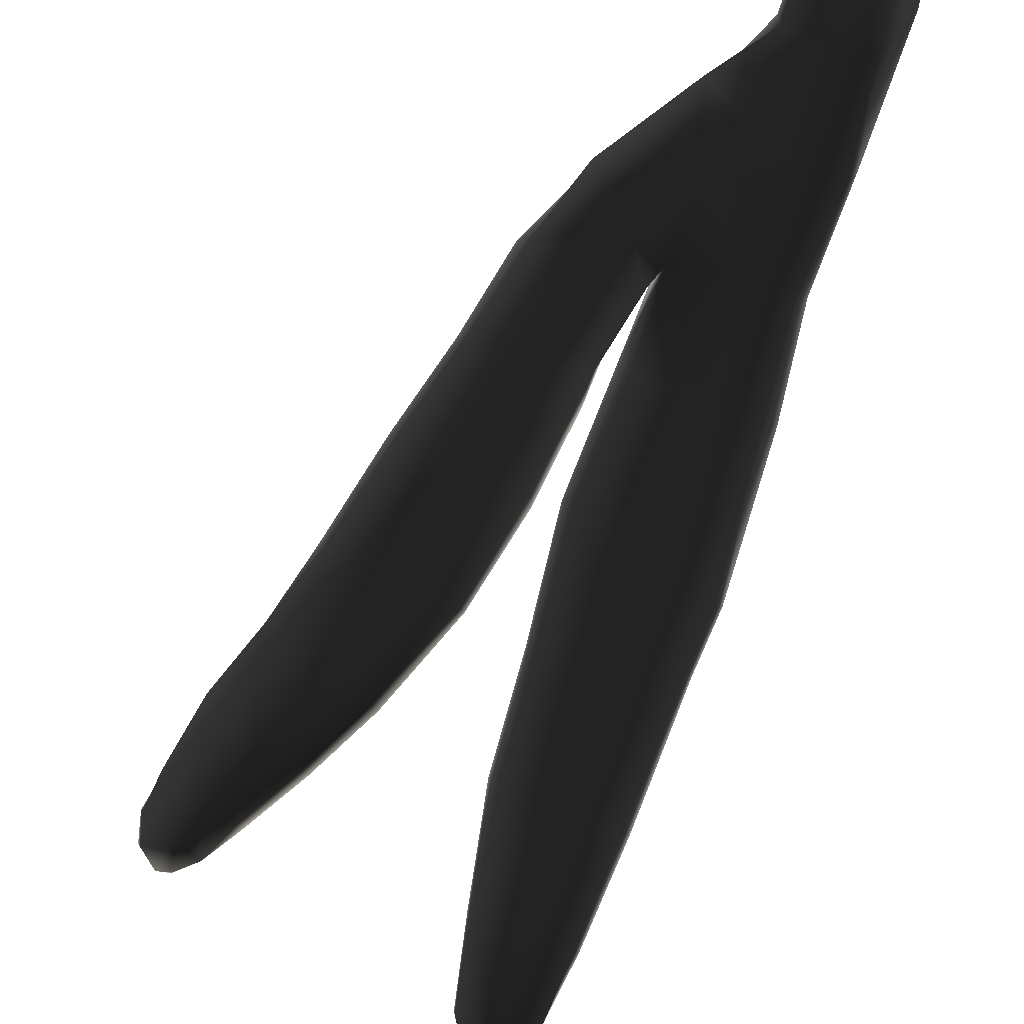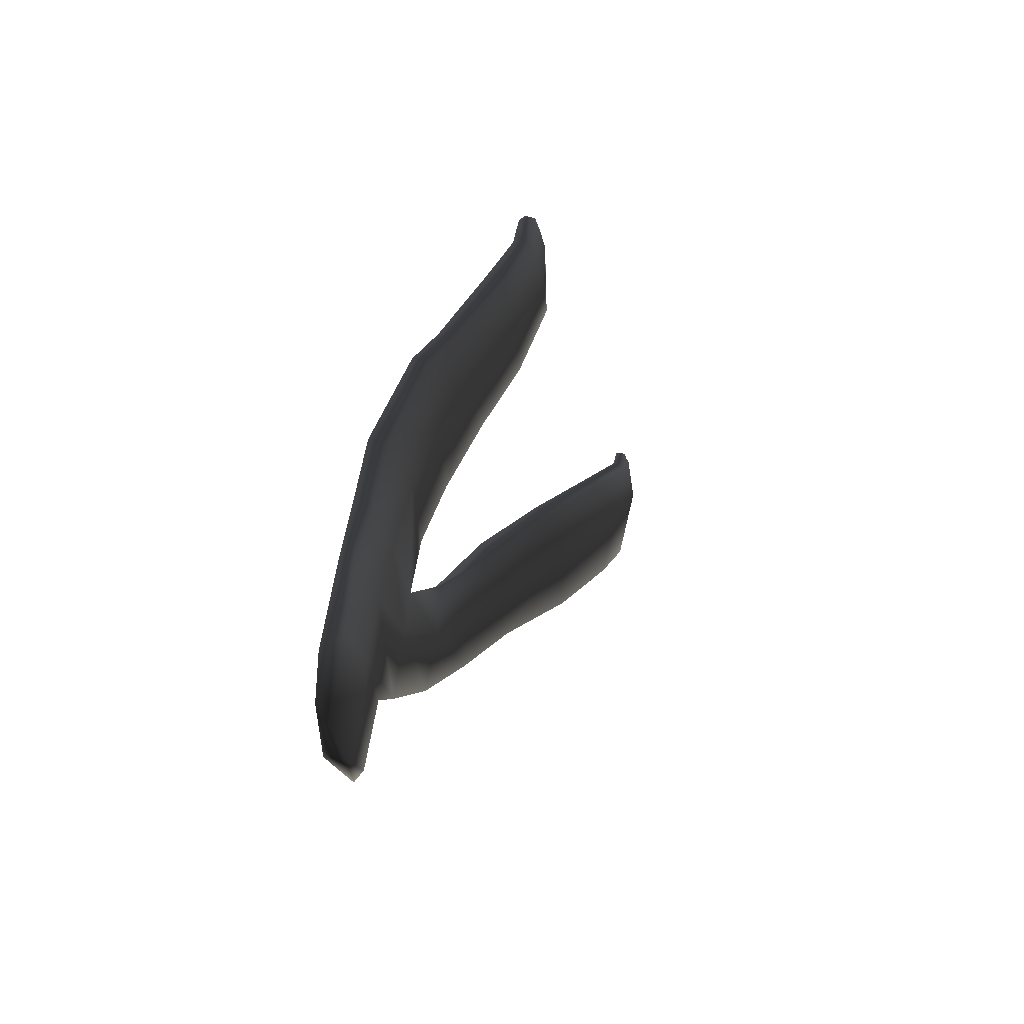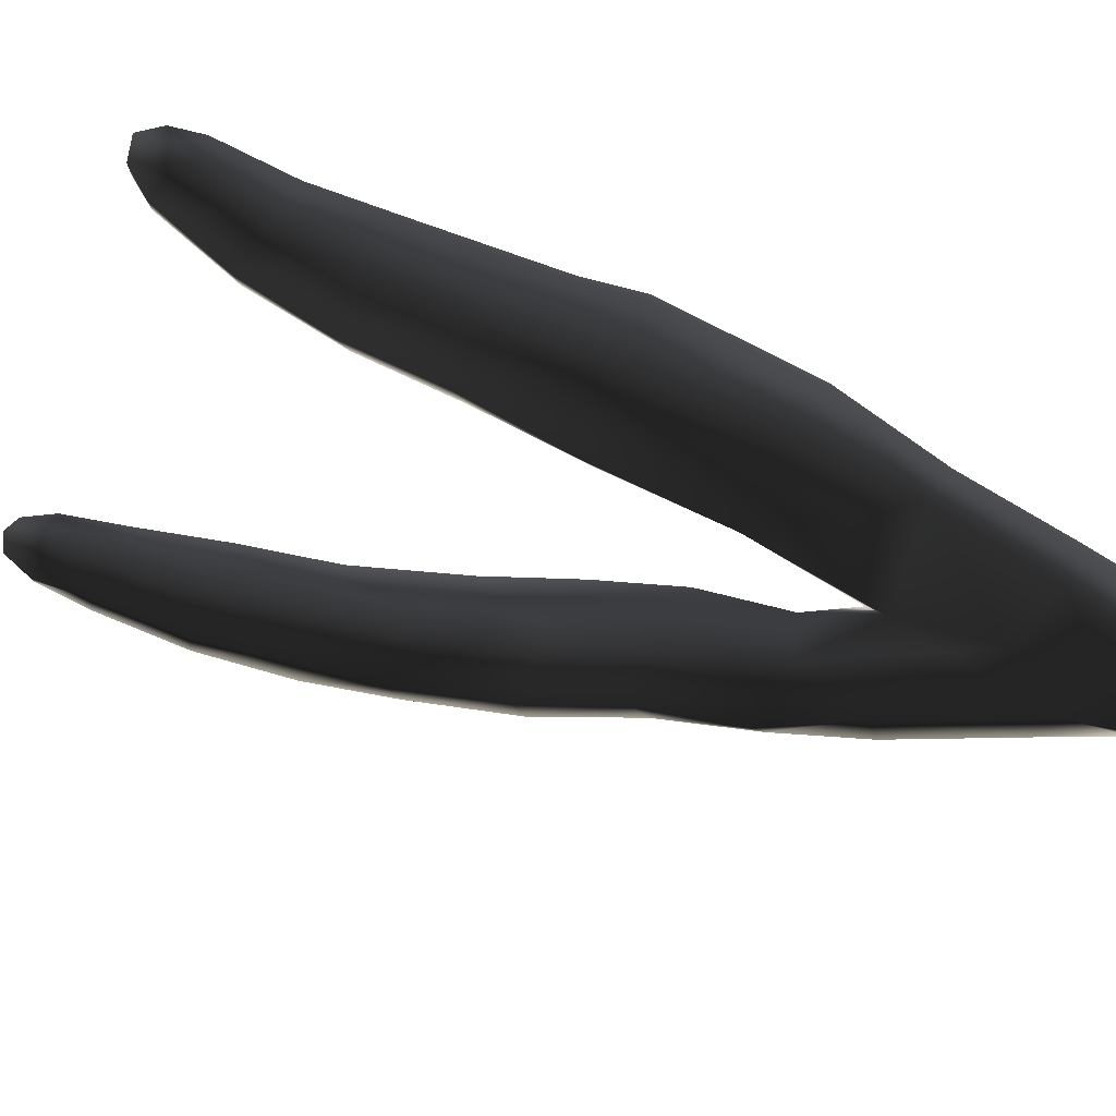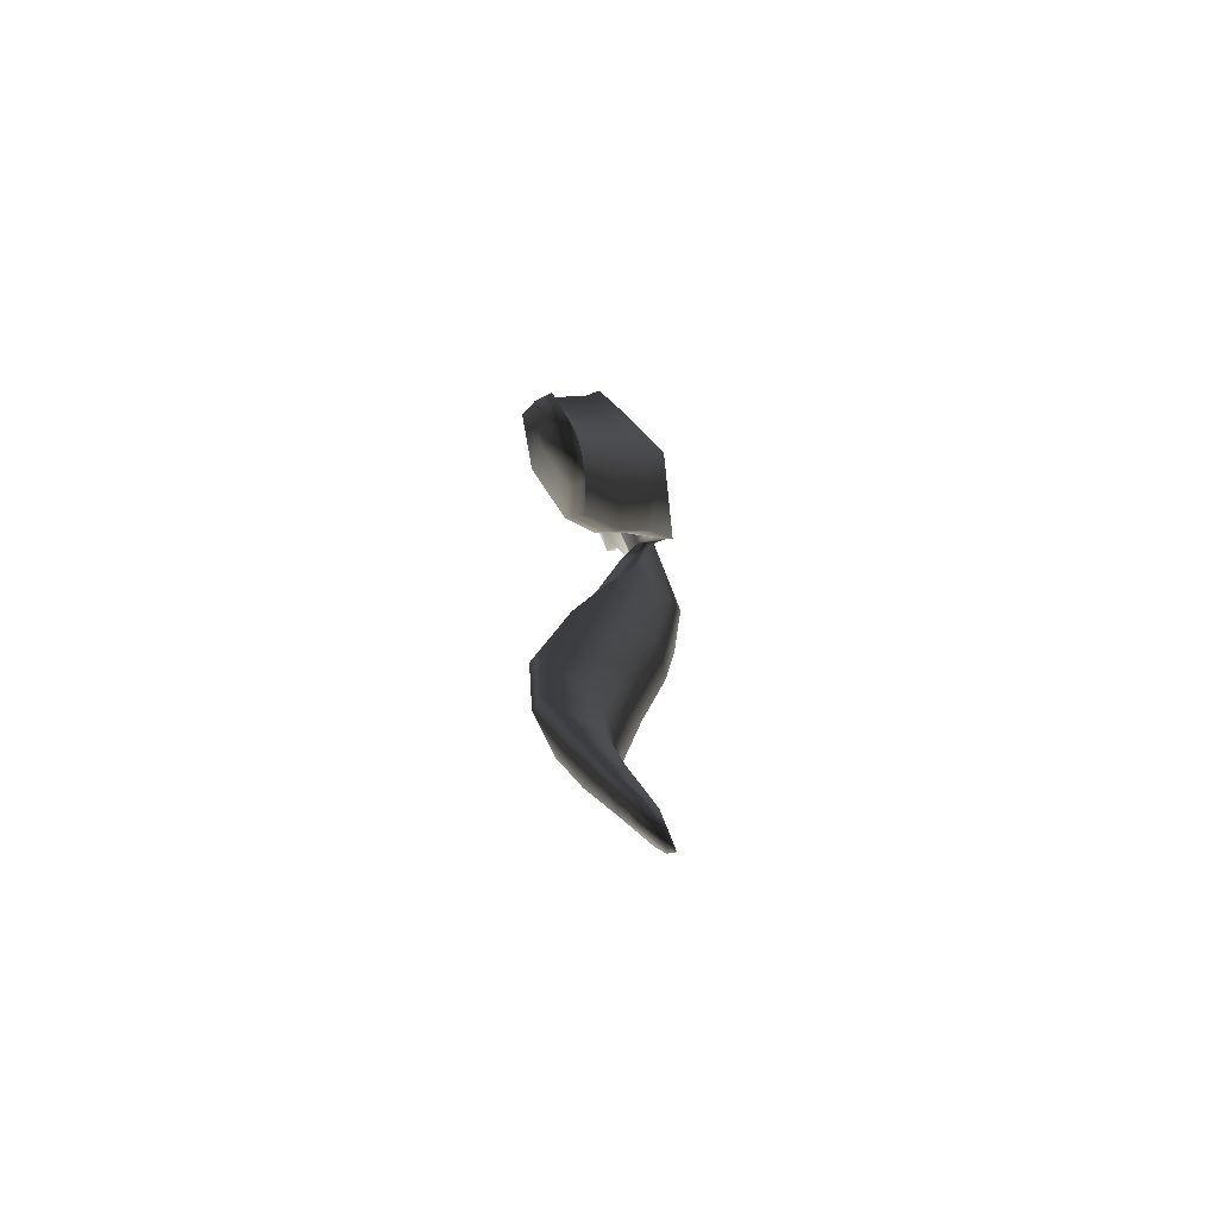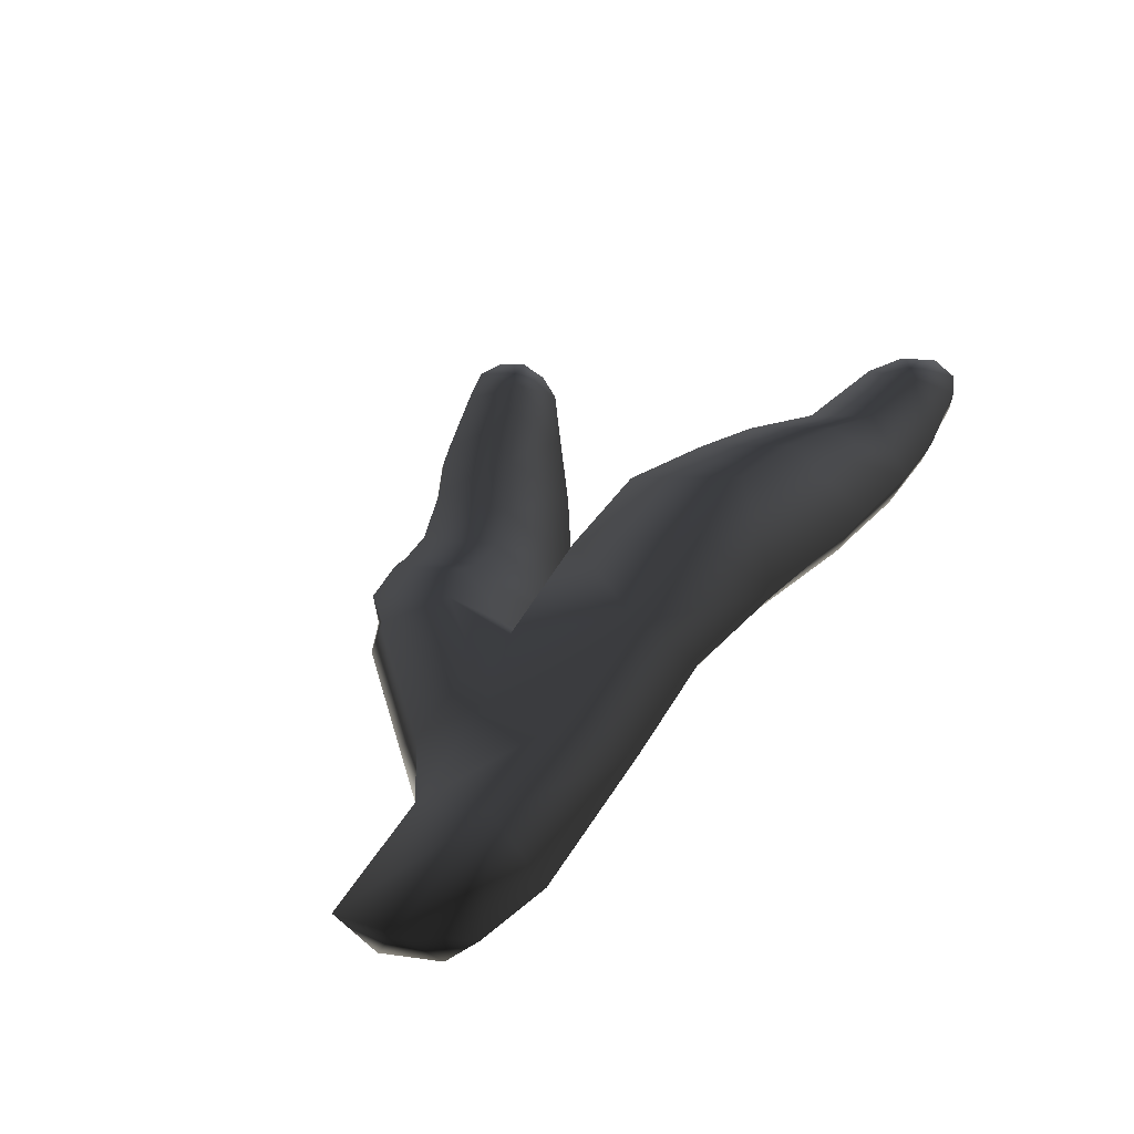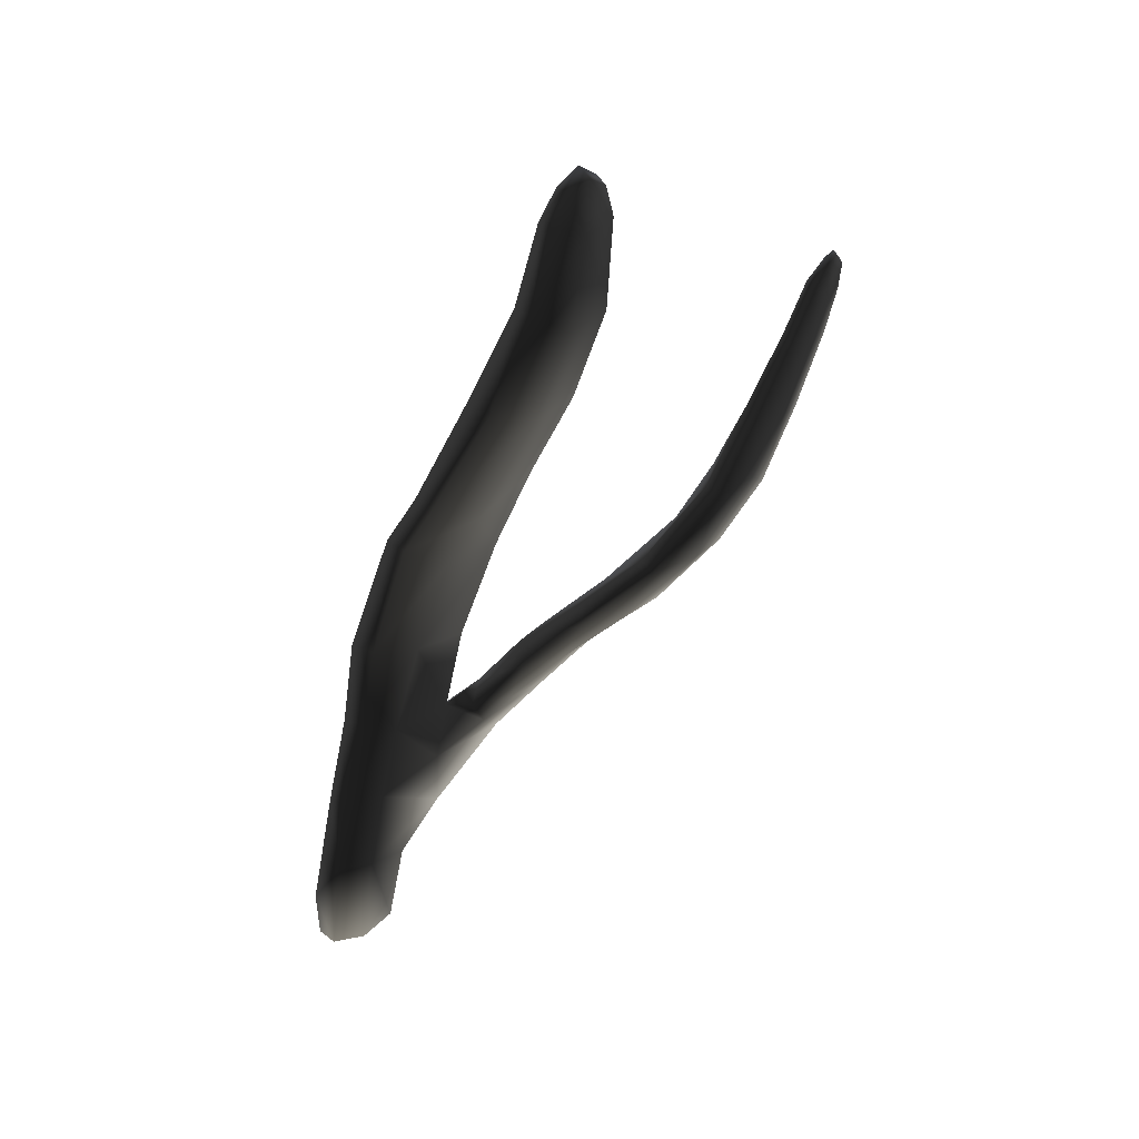
<metadata>
{"format":"obj","ext":"obj","renderer":"f3d","projection":"perspective","resolution":1024,"background":"white","views":[{"elev":-68.1,"azim":-3.5,"up":"+Z"},{"elev":-43.9,"azim":111.3,"up":"+Y"},{"elev":67.6,"azim":-42.9,"up":"+Z"},{"elev":73.6,"azim":-108.1,"up":"+Y"},{"elev":29.8,"azim":36.7,"up":"+Z"},{"elev":42.9,"azim":146.6,"up":"+Y"}]}
</metadata>
<code>
g default
v 41.46 0.07933 -40.78
v 40.92 0.1069 -40.87
v 40.65 1.295 -40.76
v 41.24 1.371 -40.65
v 41.88 1.134 -40.84
v 41.87 0.4334 -40.86
v 41.03 2.562 -40.58
v 41.49 2.71 -40.78
v 40.36 2.467 -40.65
v 39.88 3.34 -40.71
v 40.73 3.759 -40.51
v 41.18 3.89 -40.74
v 40.34 5.072 -40.49
v 41.01 5.133 -40.8
v 39.5 4.636 -40.65
v 39.06 6.002 -40.81
v 39.94 6.268 -40.63
v 40.63 6.851 -41.14
v 39.5 7.657 -41.07
v 40.37 7.495 -41.38
v 38.8 7.351 -41.18
v 38.52 8.559 -41.59
v 39.19 8.855 -41.5
v 39.89 8.975 -41.81
v 38.96 9.9 -41.88
v 39.48 10.12 -42.07
v 38.39 9.782 -42
v 38.32 10.88 -42
v 38.79 10.91 -41.94
v 39.16 11.03 -42.04
v 38.68 11.5 -42.03
v 38.96 11.37 -42.06
v 38.43 11.28 -42
v 41.55 1.601 -40.98
v 41.75 0.2272 -40.95
v 41.41 2.707 -40.94
v 41.03 3.904 -40.94
v 40.85 5.095 -41
v 40.53 6.784 -41.35
v 40.3 7.384 -41.57
v 39.78 8.878 -42.06
v 39.4 10.08 -42.28
v 39.12 11.05 -42.21
v 38.9 11.32 -42.2
v 38.63 11.4 -42.17
v 38.42 11.23 -42.13
v 38.33 10.84 -42.14
v 38.43 9.747 -42.18
v 38.61 8.454 -41.84
v 38.89 7.229 -41.4
v 39.15 5.961 -41.02
v 39.6 4.645 -40.91
v 39.87 3.567 -40.92
v 40.64 3.65 -41.02
v 40.3 4.903 -41.08
v 39.94 6.213 -41.26
v 39.67 6.963 -41.51
v 39.23 8.543 -42.04
v 38.97 9.779 -42.33
v 38.74 10.84 -42.28
v 40.21 1.851 -40.67
v 39.98 2.802 -40.64
v 39.09 3.615 -40.79
v 39.12 2.808 -40.61
v 39.49 3.932 -41.07
v 38.47 3.461 -40.92
v 37.99 4.308 -41.21
v 38.53 4.483 -41.14
v 39.15 4.789 -41.52
v 38.02 5.305 -41.64
v 38.73 5.587 -42.08
v 37.43 5.098 -41.7
v 36.85 6.037 -42.11
v 37.39 6.362 -42.15
v 38.19 6.416 -42.6
v 36.98 7.051 -42.26
v 37.47 7.336 -42.8
v 36.4 6.808 -42.16
v 35.94 7.516 -42.17
v 36.43 7.793 -42.23
v 36.87 8.086 -42.65
v 36.01 8.454 -42.18
v 36.28 8.758 -42.49
v 35.54 8.335 -42.1
v 35.29 8.824 -42.12
v 35.71 8.903 -42.15
v 35.88 9.209 -42.33
v 35.4 9.341 -42.18
v 35.6 9.386 -42.28
v 35.27 9.162 -42.14
v 35.31 8.801 -42.21
v 35.3 9.157 -42.23
v 35.5 8.311 -42.26
v 35.9 7.475 -42.35
v 36.41 6.693 -42.47
v 36.91 5.952 -42.38
v 37.5 5.009 -41.99
v 38.08 4.19 -41.45
v 38.59 3.38 -41.08
v 39.11 2.687 -40.82
v 40.05 1.857 -40.85
v 40.66 1.346 -40.97
v 40.9 0.2406 -40.97
v 41.32 0.07809 -40.98
v 41.14 1.502 -41.04
v 40.9 2.595 -41.01
v 40.07 2.786 -40.96
v 39.45 3.2 -41.09
v 39.17 3.63 -41.29
v 38.67 4.391 -41.7
v 38.21 5.186 -42.22
v 37.55 6.319 -42.79
v 36.86 7.21 -42.84
v 36.35 7.789 -42.69
v 35.87 8.526 -42.53
v 35.64 8.971 -42.43
v 35.45 9.367 -42.29
v 35.62 9.325 -42.37
v 35.88 9.144 -42.46
v 36.22 8.677 -42.59
v 36.81 7.973 -42.79
v 37.39 7.231 -42.91
v 38.13 6.313 -42.74
v 38.72 5.341 -42.18
v 39.19 4.479 -41.64
v 39.67 3.73 -41.22
g seaweed4 group1 kelp foliage1
f 1 2 4
f 4 2 3
f 1 4 6
f 6 4 5
f 7 8 4
f 4 8 5
f 4 3 7
f 7 3 9
f 7 9 11
f 11 9 10
f 7 11 8
f 8 11 12
f 13 14 11
f 11 14 12
f 10 15 11
f 11 15 13
f 15 16 13
f 13 16 17
f 13 17 14
f 14 17 18
f 17 19 18
f 18 19 20
f 16 21 17
f 17 21 19
f 21 22 19
f 19 22 23
f 23 24 19
f 19 24 20
f 23 25 24
f 24 25 26
f 22 27 23
f 23 27 25
f 27 28 25
f 25 28 29
f 25 29 26
f 26 29 30
f 31 32 29
f 29 32 30
f 28 33 29
f 29 33 31
f 34 35 5
f 5 35 6
f 5 8 34
f 34 8 36
f 8 12 36
f 36 12 37
f 12 14 37
f 37 14 38
f 14 18 38
f 38 18 39
f 18 20 39
f 39 20 40
f 24 41 20
f 20 41 40
f 24 26 41
f 41 26 42
f 26 30 42
f 42 30 43
f 30 32 43
f 43 32 44
f 32 31 44
f 44 31 45
f 31 33 45
f 45 33 46
f 33 28 46
f 46 28 47
f 28 27 47
f 47 27 48
f 27 22 48
f 48 22 49
f 22 21 49
f 49 21 50
f 21 16 50
f 50 16 51
f 16 15 51
f 51 15 52
f 10 53 15
f 15 53 52
f 52 53 55
f 55 53 54
f 54 37 55
f 55 37 38
f 39 56 38
f 38 56 55
f 56 51 55
f 55 51 52
f 40 57 39
f 39 57 56
f 56 57 51
f 51 57 50
f 41 58 40
f 40 58 57
f 57 58 50
f 50 58 49
f 49 58 48
f 48 58 59
f 58 41 59
f 59 41 42
f 43 60 42
f 42 60 59
f 59 60 48
f 48 60 47
f 47 60 46
f 46 60 45
f 43 44 60
f 60 44 45
f 3 61 9
f 9 61 62
f 61 64 62
f 9 62 10
f 62 63 10
f 10 63 65
f 62 64 63
f 63 64 66
f 63 66 68
f 68 66 67
f 63 68 65
f 65 68 69
f 68 70 69
f 69 70 71
f 68 67 70
f 70 67 72
f 70 72 74
f 74 72 73
f 74 75 70
f 70 75 71
f 76 77 74
f 74 77 75
f 74 73 76
f 76 73 78
f 76 78 80
f 80 78 79
f 80 81 76
f 76 81 77
f 82 83 80
f 80 83 81
f 80 79 82
f 82 79 84
f 82 84 86
f 86 84 85
f 82 86 83
f 83 86 87
f 88 89 86
f 86 89 87
f 85 90 86
f 86 90 88
f 91 92 85
f 85 92 90
f 85 84 91
f 91 84 93
f 84 79 93
f 93 79 94
f 79 78 94
f 94 78 95
f 78 73 95
f 95 73 96
f 73 72 96
f 96 72 97
f 72 67 97
f 97 67 98
f 67 66 98
f 98 66 99
f 66 64 99
f 99 64 100
f 61 101 64
f 64 101 100
f 3 102 61
f 61 102 101
f 2 103 3
f 3 103 102
f 102 103 105
f 105 103 104
f 104 35 105
f 105 35 34
f 36 106 34
f 34 106 105
f 37 54 36
f 36 54 106
f 102 105 101
f 101 105 106
f 101 106 107
f 107 106 54
f 54 53 107
f 101 107 100
f 100 107 108
f 100 108 99
f 99 108 109
f 109 110 99
f 99 110 98
f 110 111 98
f 98 111 97
f 111 112 97
f 97 112 96
f 112 113 96
f 96 113 95
f 113 114 95
f 95 114 94
f 114 115 94
f 94 115 93
f 115 116 93
f 93 116 91
f 91 116 92
f 92 116 117
f 117 88 92
f 92 88 90
f 88 117 89
f 89 117 118
f 89 118 87
f 87 118 119
f 87 119 83
f 83 119 120
f 83 120 81
f 81 120 121
f 81 121 77
f 77 121 122
f 77 122 75
f 75 122 123
f 75 123 71
f 71 123 124
f 71 124 69
f 69 124 125
f 69 125 65
f 65 125 126
f 126 53 65
f 65 53 10
f 107 53 108
f 108 53 126
f 108 126 109
f 126 125 109
f 109 125 110
f 125 124 110
f 110 124 111
f 124 123 111
f 111 123 112
f 123 122 112
f 112 122 113
f 122 121 113
f 113 121 114
f 121 120 114
f 114 120 115
f 120 119 115
f 115 119 116
f 119 118 116
f 116 118 117
f 6 35 1
f 1 35 104
f 103 2 104
f 104 2 1

</code>
